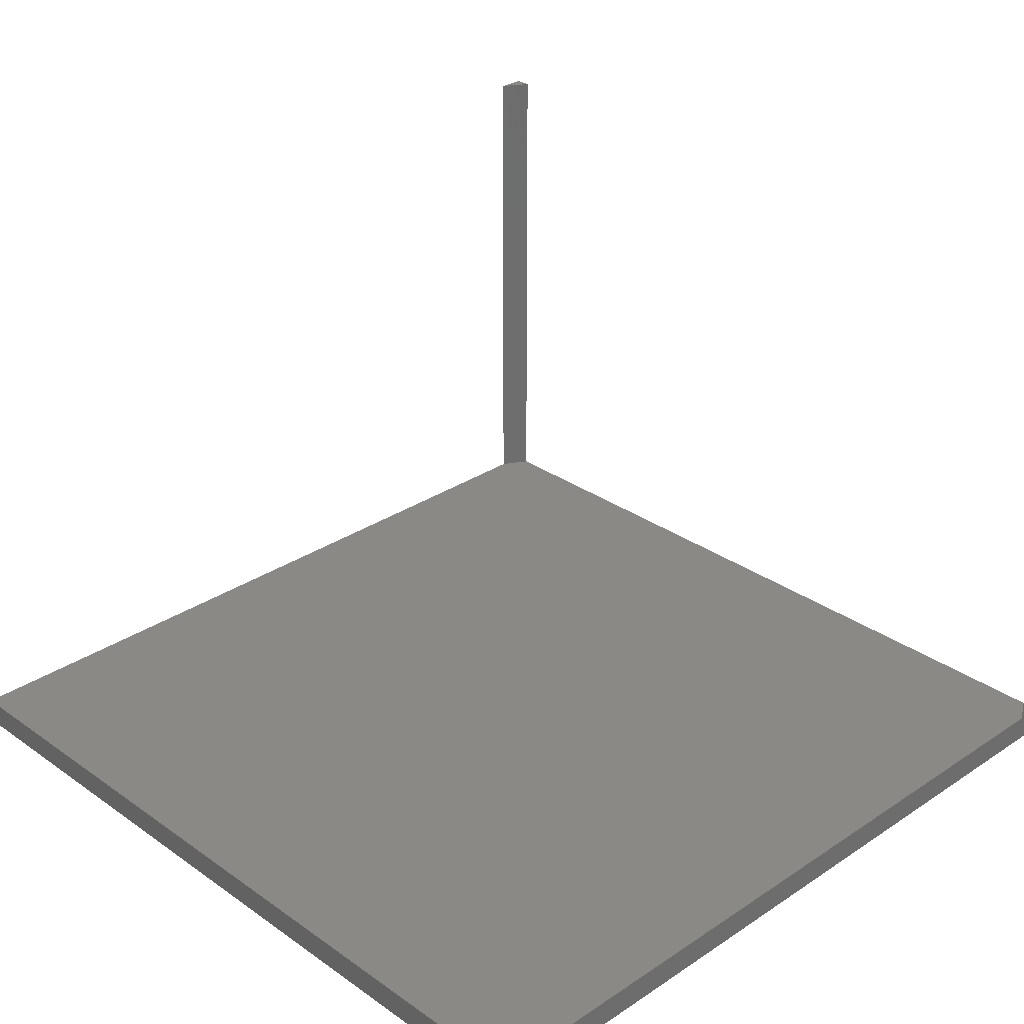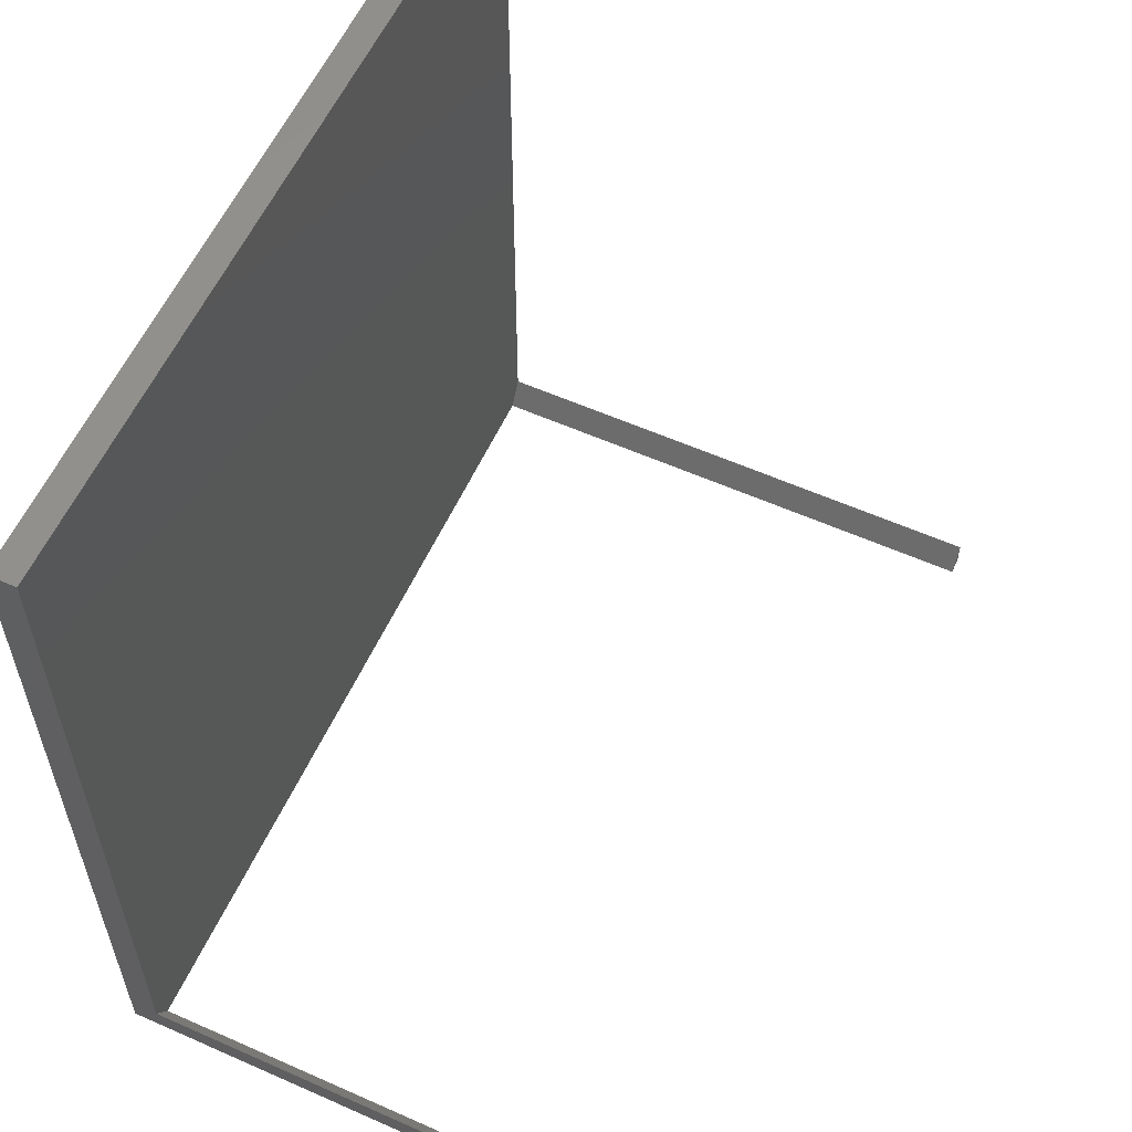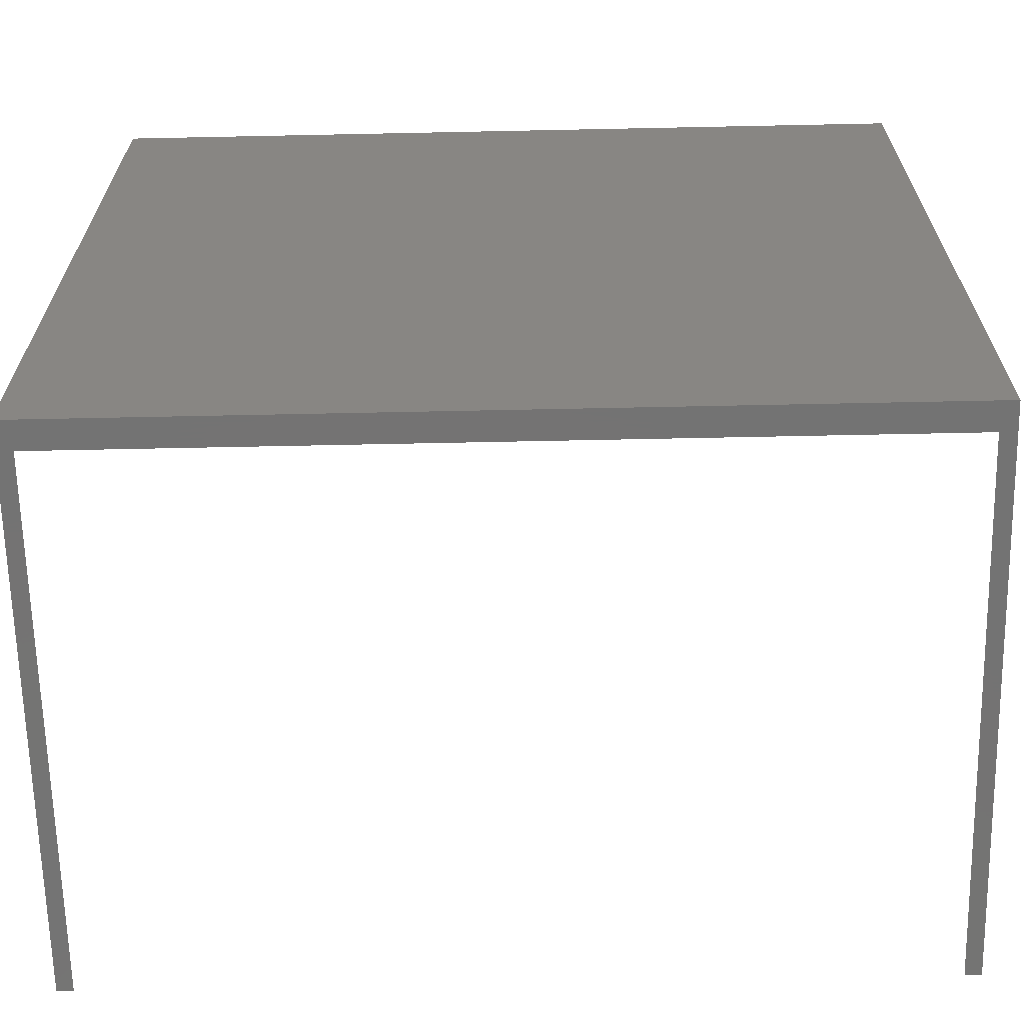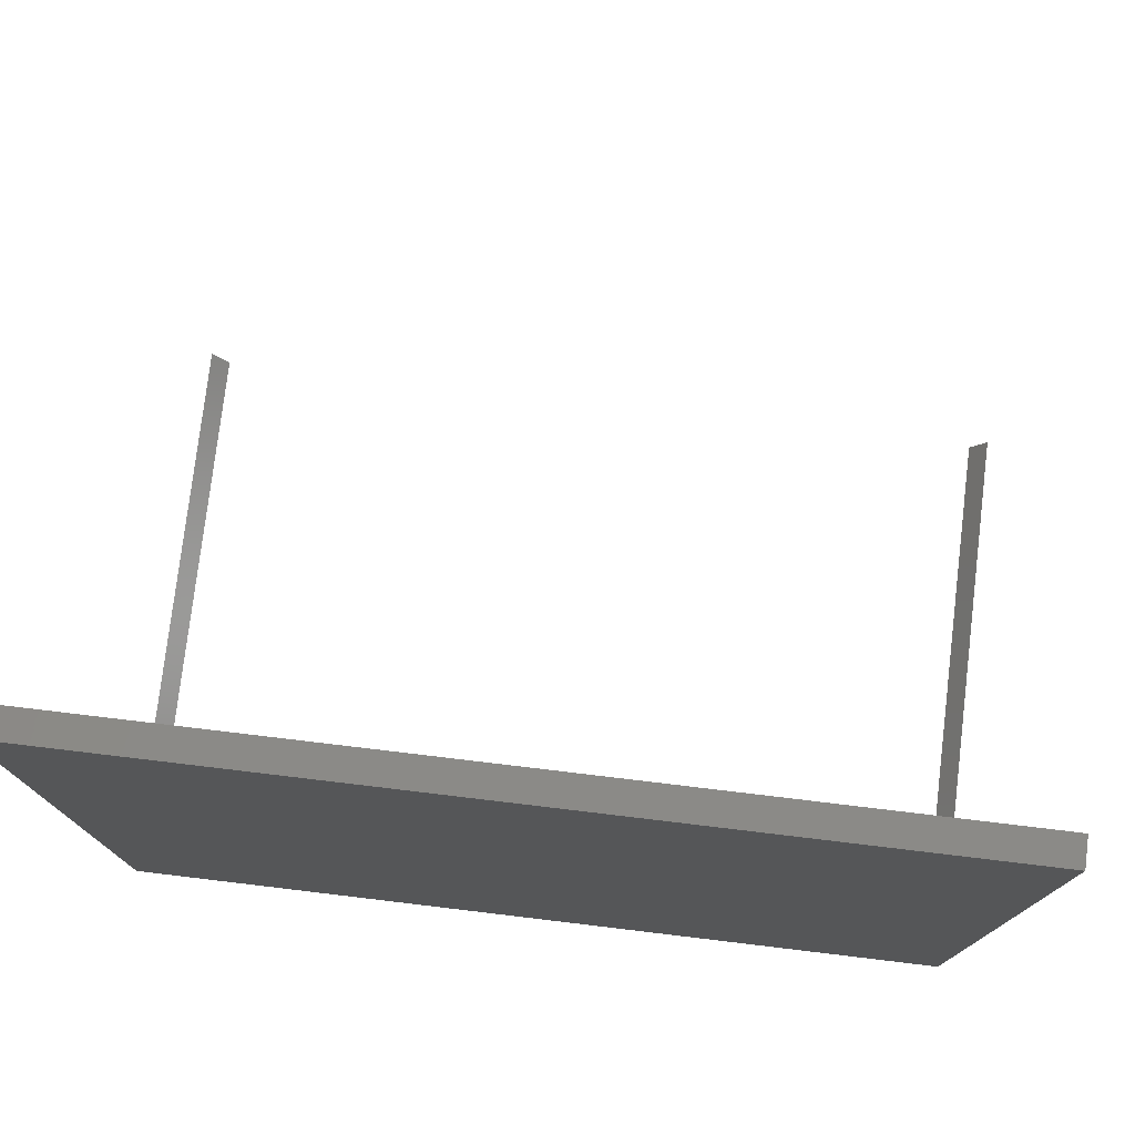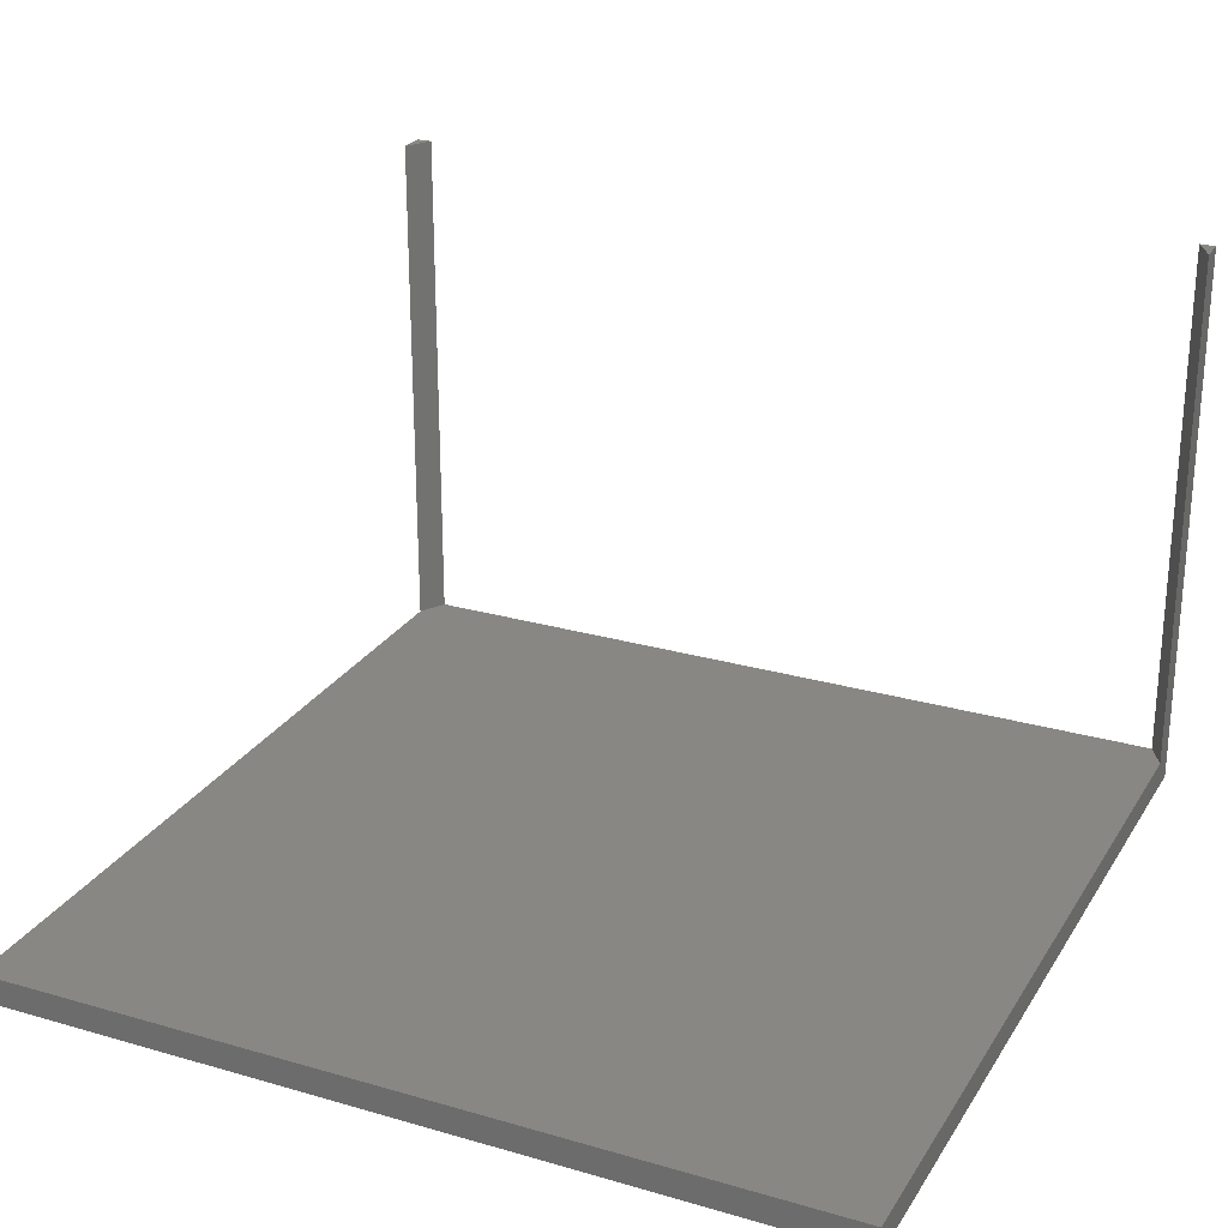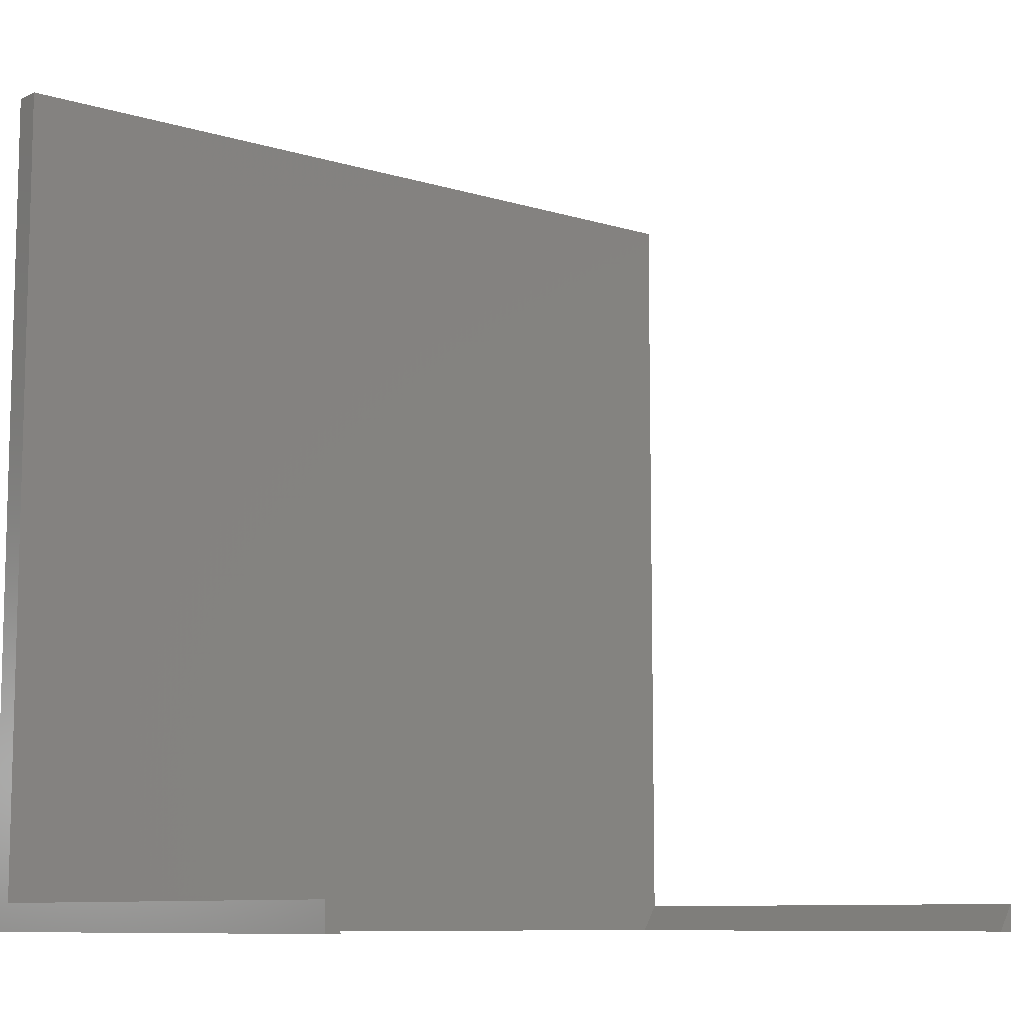
<metadata>
{"format":"stl","ext":"stl","renderer":"f3d","projection":"perspective","resolution":1024,"background":"white","views":[{"elev":29.6,"azim":-134.2,"up":"+Z"},{"elev":58.4,"azim":-65.4,"up":"+Y"},{"elev":-65.8,"azim":-178.8,"up":"+Y"},{"elev":77.0,"azim":-173.2,"up":"+Y"},{"elev":25.6,"azim":-155.1,"up":"+Z"},{"elev":-9.3,"azim":-39.1,"up":"+Y"}]}
</metadata>
<code>
# stl→obj: 16 verts, 28 faces
v 30 0.9808 20
v 30 0 20
v 30 0.9808 1
v 30 30 0
v 30 30 1
v 30 0 0
v 0 0.9808 20
v 0 0 20
v 0.5662 0 20
v 29.43 0 20
v 0 0.9808 1
v 29.43 0 1
v 0 30 1
v 0.5662 0 1
v 0 30 0
v 0 0 0
f 1 2 3
f 3 4 5
f 3 6 4
f 6 3 2
f 7 8 9
f 1 10 2
f 11 3 5
f 3 11 12
f 11 5 13
f 12 11 14
f 15 11 13
f 16 11 15
f 8 11 16
f 11 8 7
f 8 14 9
f 14 16 12
f 16 14 8
f 12 2 10
f 12 6 2
f 6 12 16
f 9 11 7
f 11 9 14
f 12 1 3
f 1 12 10
f 16 4 6
f 4 16 15
f 4 13 5
f 13 4 15

</code>
